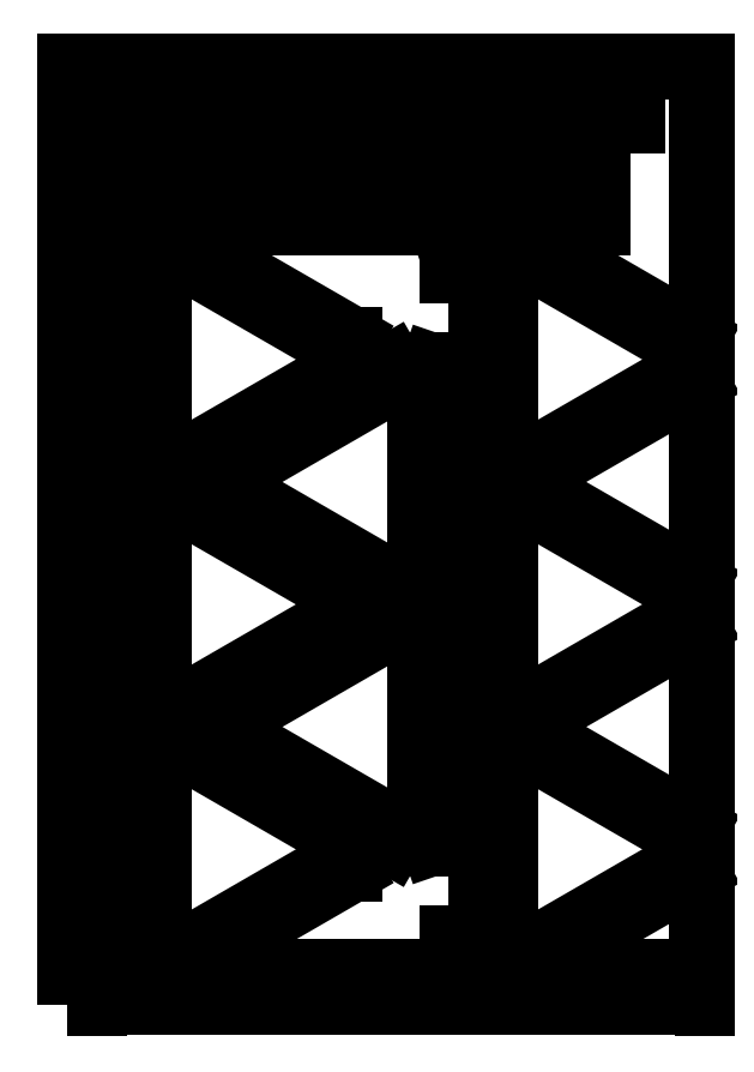
<metadata>
{"format":"dxf","ext":"dxf","renderer":"ezdxf+matplotlib","layout":"modelspace","background":"white","min_lineweight":24,"dpi":150}
</metadata>
<code>
0
SECTION
2
ENTITIES
0
LINE
8
sheet
10
0
20
0
11
1017
21
0
0
LINE
8
sheet
10
1017
20
0
11
1017
21
1525
0
LINE
8
sheet
10
1017
20
1525
11
0
21
1525
0
LINE
8
sheet
10
0
20
1525
11
0
21
0
0
LINE
8
sheet
10
10
20
1525
11
10
21
-2.449e-15
0
LINE
8
sheet
10
1017
20
1515
11
-1.837e-15
21
1515
0
LINE
8
sheet
10
1007
20
1.225e-15
11
1007
21
1525
0
LINE
8
sheet
10
6.123e-16
20
10
11
1017
21
10
0
DIMENSION
8
sheet
2
*D1
10
-50
20
1525
30
0
11
-65
21
762.5
31
0
70
32
71
5
3
Standard
53
0
210
0
220
0
230
1
13
0
23
0
33
0
14
0
24
1525
34
0
50
90
0
DIMENSION
8
sheet
2
*D2
10
1017
20
-50
30
0
11
508.5
21
-35
31
0
70
32
71
5
3
Standard
53
0
210
0
220
0
230
1
13
0
23
0
33
0
14
1017
24
0
34
0
0
INSERT
8
0
2
treug1_block-0
10
215
20
1025
30
0
41
1
42
1
43
0
50
0
70
1
71
1
44
1
45
1
0
INSERT
8
0
2
treug1_block-0
10
215
20
615
30
0
41
1
42
1
43
0
50
0
70
1
71
1
44
1
45
1
0
INSERT
8
0
2
treug2_block-0
10
590
20
1230
30
0
41
1
42
1
43
0
50
0
70
1
71
1
44
1
45
1
0
INSERT
8
0
2
treug2_block-0
10
10
20
410
30
0
41
1
42
1
43
0
50
0
70
1
71
1
44
1
45
1
0
INSERT
8
0
2
treug2_block-0
10
590
20
820
30
0
41
1
42
1
43
0
50
0
70
1
71
1
44
1
45
1
0
INSERT
8
0
2
treug2_block-0
10
590
20
410
30
0
41
1
42
1
43
0
50
0
70
1
71
1
44
1
45
1
0
INSERT
8
0
2
treug1_block2-0
10
10
20
1230
30
0
41
1
42
1
43
0
50
0
70
1
71
1
44
0
45
0
0
INSERT
8
0
2
treug1_block2-0
10
10
20
820
30
0
41
1
42
1
43
0
50
0
70
1
71
1
44
1
45
1
0
INSERT
8
0
2
top_block-0
10
10
20
1515
30
0
41
1
42
1
43
0
50
0
70
1
71
1
44
1
45
1
0
INSERT
8
0
2
top_block-0
10
10
20
1465
30
0
41
1
42
1
43
0
50
0
70
1
71
1
44
1
45
1
0
INSERT
8
0
2
top_block-0
10
460
20
1515
30
0
41
1
42
1
43
0
50
0
70
1
71
1
44
1
45
1
0
INSERT
8
0
2
top_block-0
10
460
20
1465
30
0
41
1
42
1
43
0
50
0
70
1
71
1
44
1
45
1
0
INSERT
8
0
2
bottom_block-0
10
10
20
1415
30
0
41
1
42
1
43
0
50
0
70
1
71
1
44
1
45
1
0
INSERT
8
0
2
bottom_block-0
10
430
20
1415
30
0
41
1
42
1
43
0
50
0
70
1
71
1
44
1
45
1
0
INSERT
8
0
2
bottom_block-0
10
10
20
1330
30
0
41
1
42
1
43
0
50
0
70
1
71
1
44
1
45
1
0
INSERT
8
0
2
bottom_block-0
10
430
20
1330
30
0
41
1
42
1
43
0
50
0
70
1
71
1
44
1
45
1
0
ENDSEC
0
EOF

</code>
